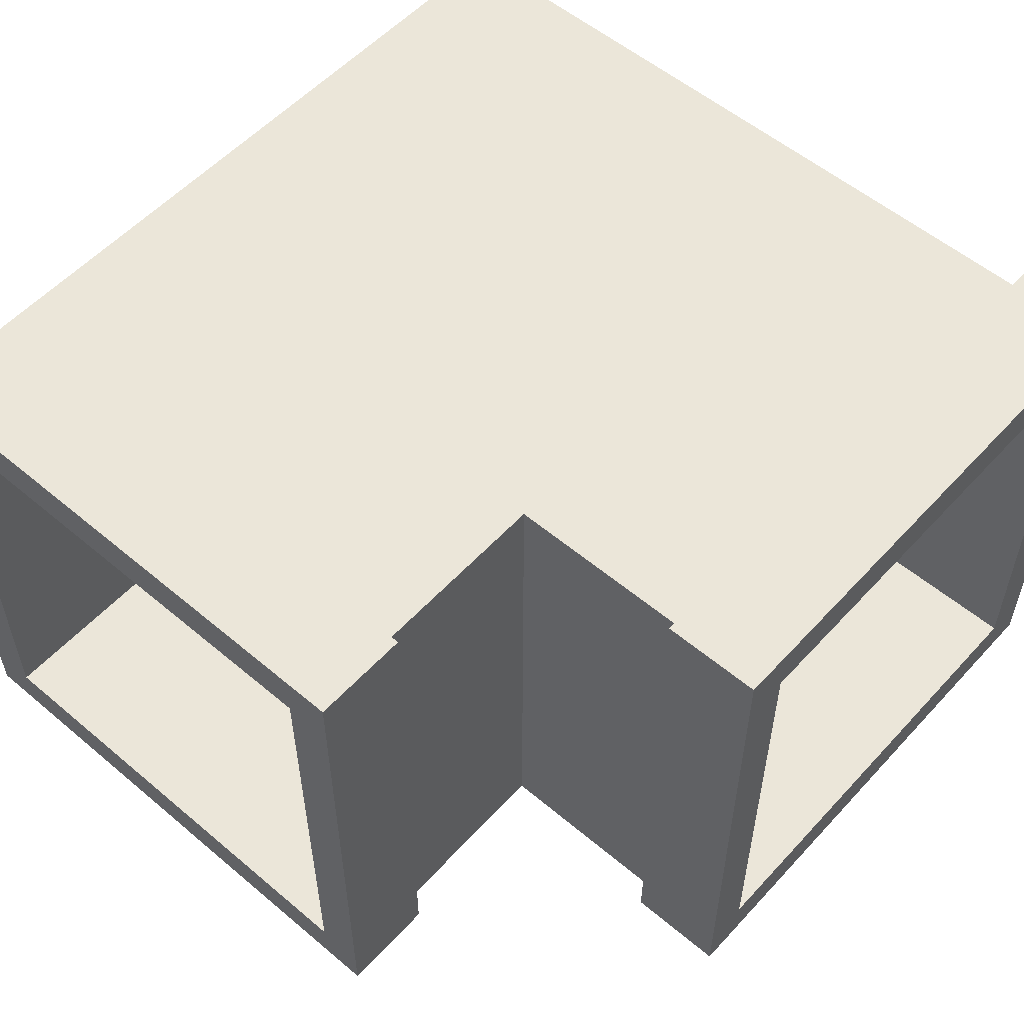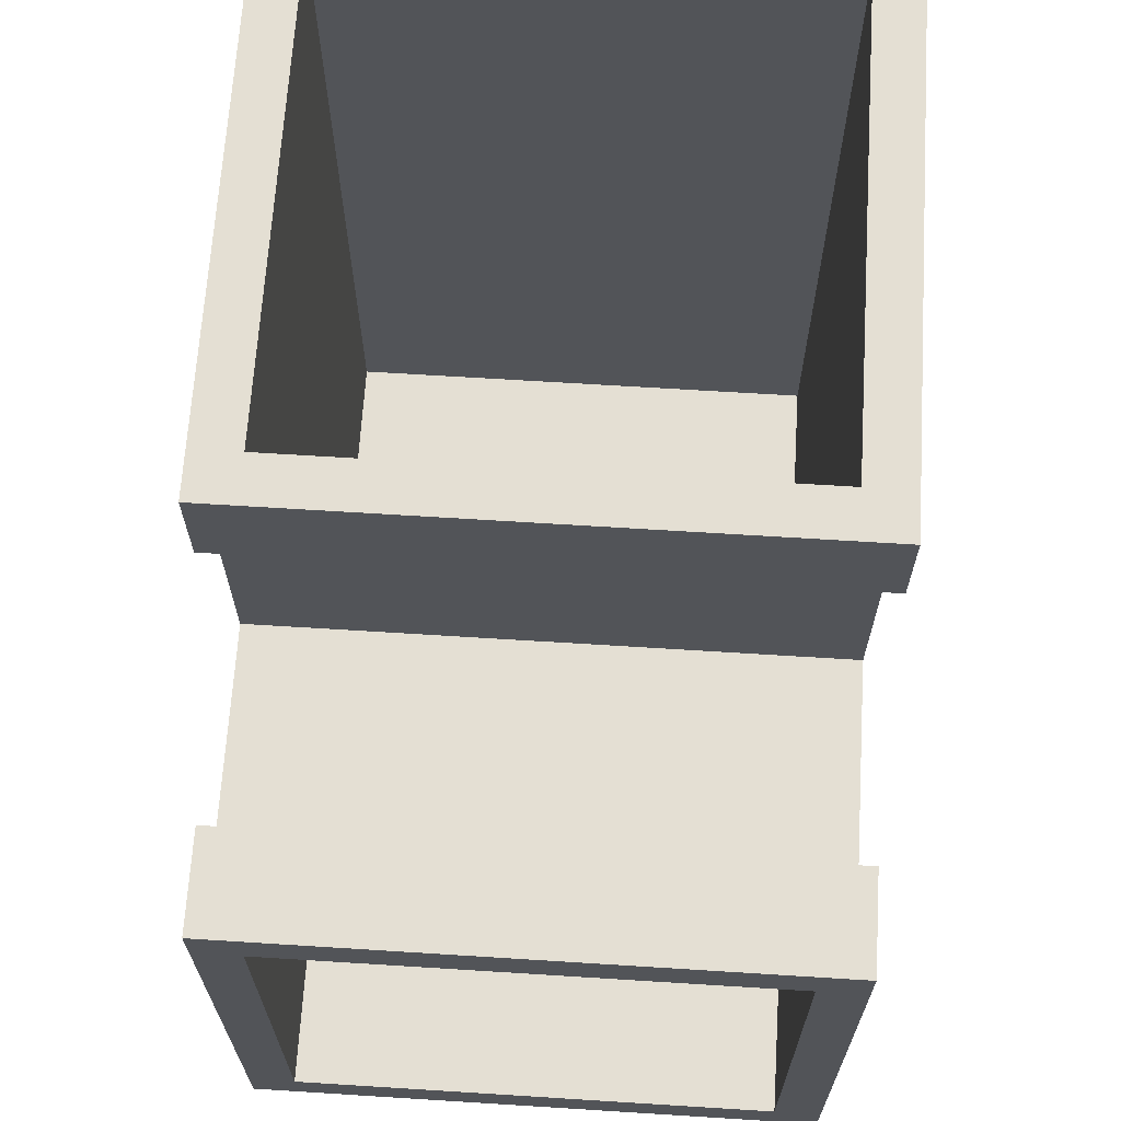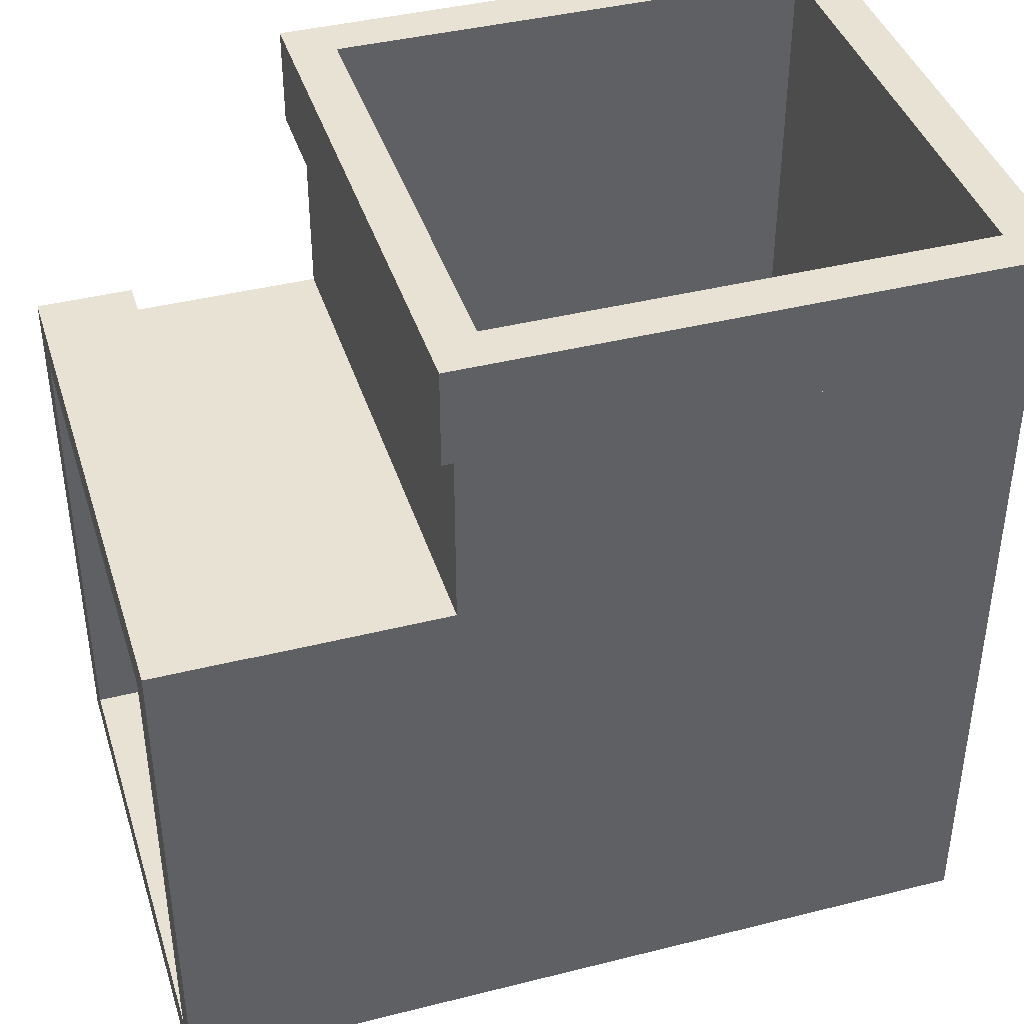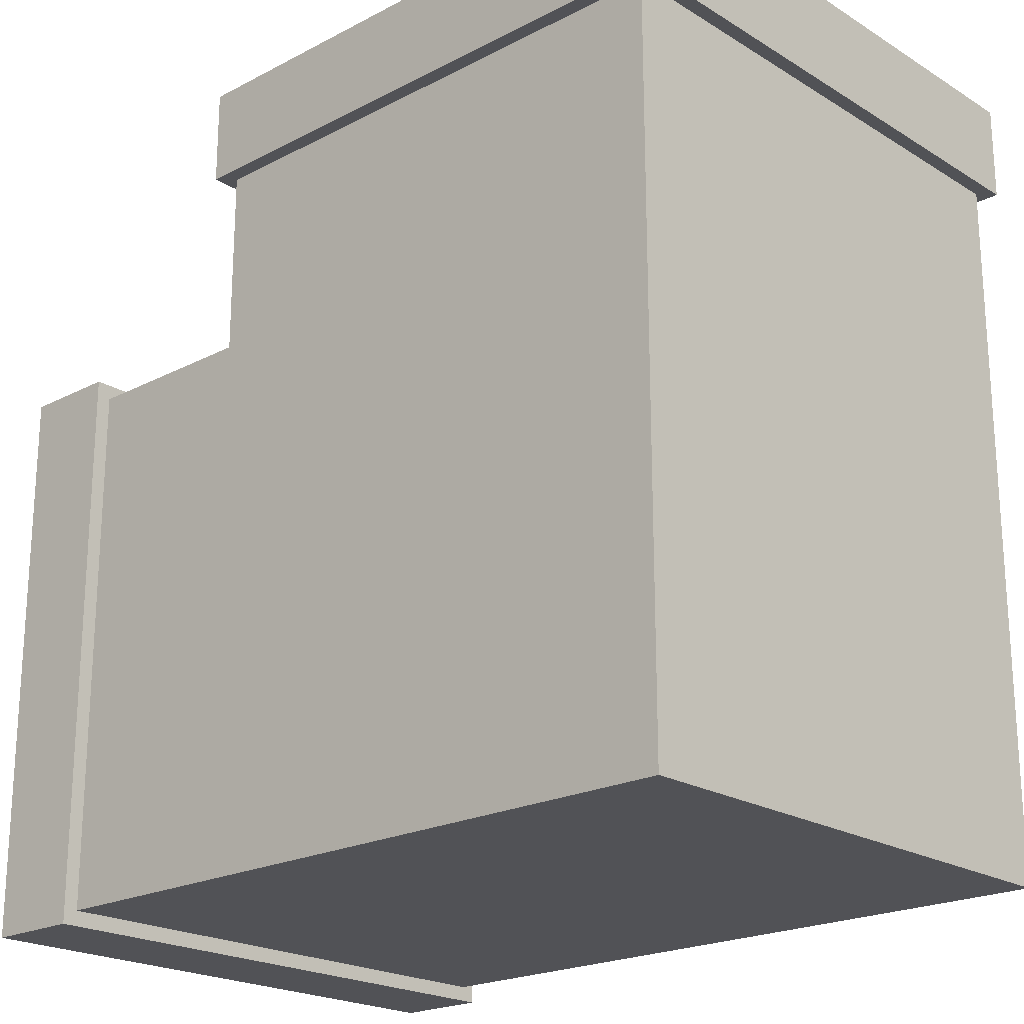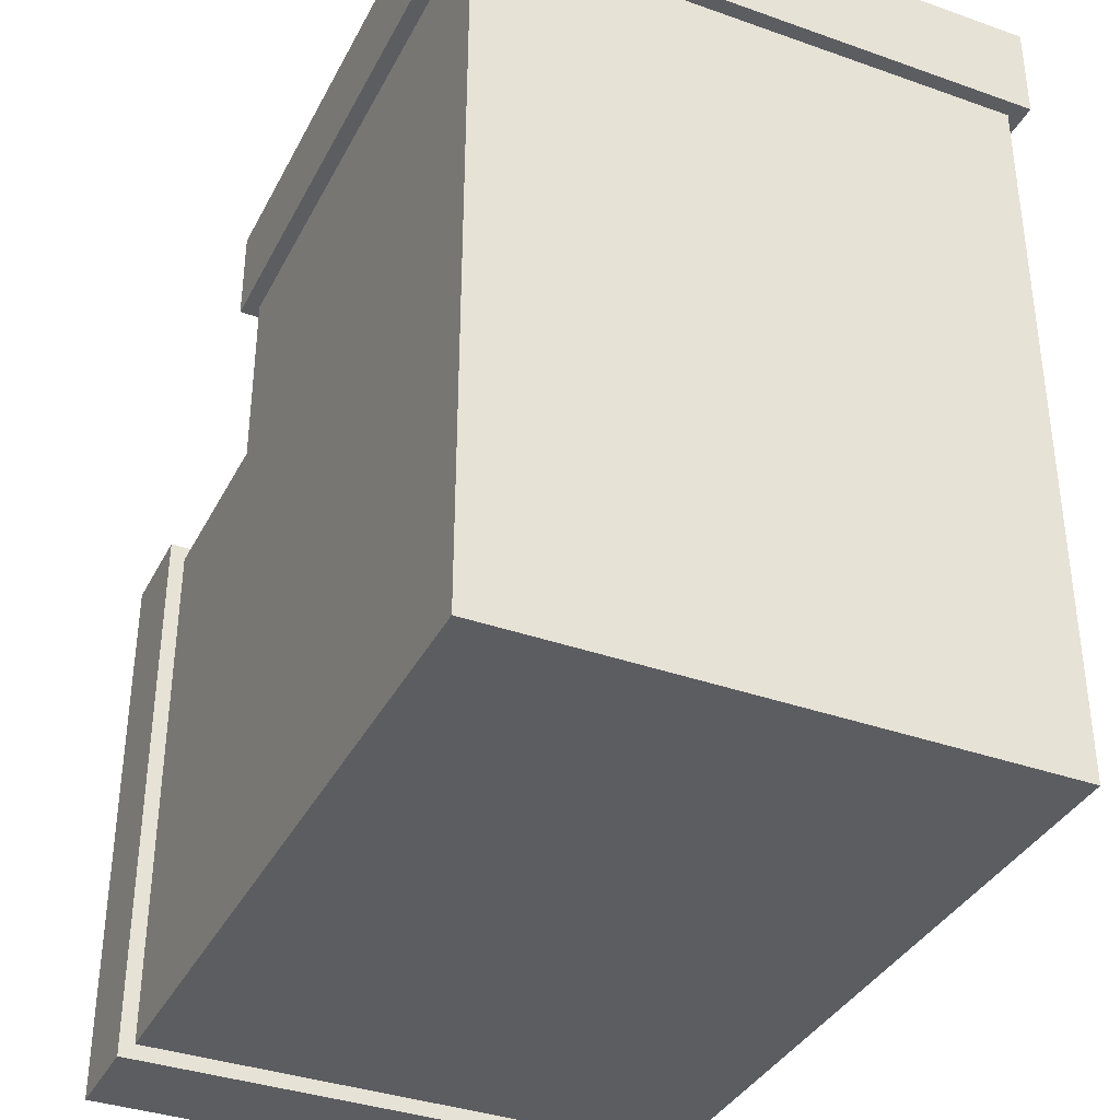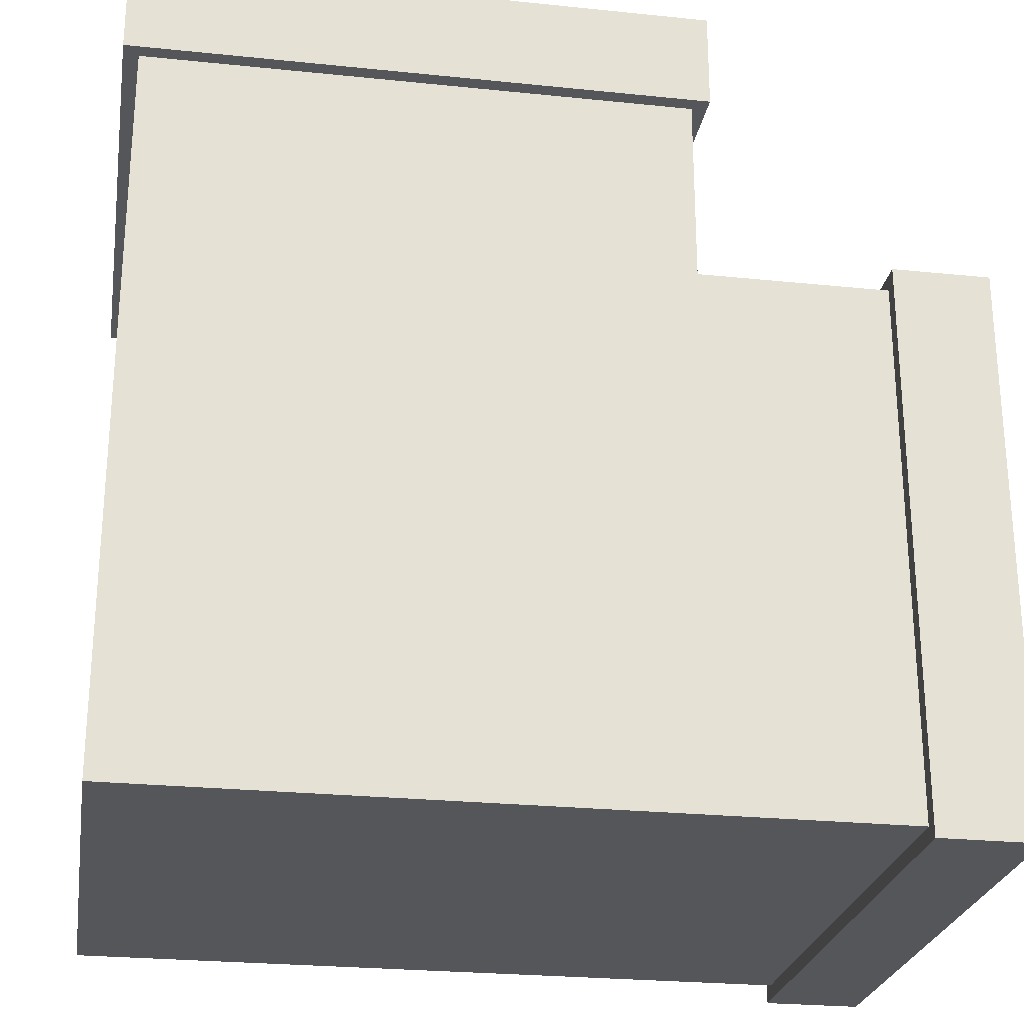
<metadata>
{"format":"obj","ext":"obj","renderer":"f3d","projection":"perspective","resolution":1024,"background":"white","views":[{"elev":55.2,"azim":41.6,"up":"+Y"},{"elev":66.8,"azim":93.6,"up":"+Z"},{"elev":40.7,"azim":162.9,"up":"+Z"},{"elev":-21.3,"azim":-137.3,"up":"+Z"},{"elev":-36.6,"azim":-114.7,"up":"+Z"},{"elev":-25.5,"azim":-9.4,"up":"+Z"}]}
</metadata>
<code>
o Vent-04_Cube.014
v -0.7088 -0.7088 1.647
v -0.7088 0.7088 1.647
v 0.7088 -0.7088 1.647
v 0.7088 0.7088 1.647
v -0.8 -0.8 1.359
v 0.8448 -0.8448 1.359
v -0.8448 0.8448 1.359
v 0.8 0.8 1.359
v -0.8 0.8 1.359
v 0.8448 -0.8448 1.647
v 0.8448 0.8448 1.647
v 0.8 -0.8 1.359
v 0.8448 0.8448 1.359
v -0.8448 0.8448 1.647
v -0.8448 -0.8448 1.647
v -0.8448 -0.8448 1.359
v 1.647 -0.7088 0.7088
v 1.647 0.7088 0.7088
v 1.647 -0.7088 -0.7088
v 1.647 0.7088 -0.7088
v 1.359 -0.8 0.8
v 1.359 -0.8448 -0.8448
v 1.359 0.8448 0.8448
v 1.359 0.8 -0.8
v 1.359 0.8 0.8
v 1.647 -0.8448 -0.8448
v 1.647 0.8448 -0.8448
v 1.359 -0.8 -0.8
v 1.359 0.8448 -0.8448
v 1.647 0.8448 0.8448
v 1.647 -0.8448 0.8448
v 1.359 -0.8448 0.8448
v -0.7088 0.7088 -0.7088
v 0.7088 -0.7088 -0.7088
v 0.7088 0.7088 -0.7088
v -0.8 -0.8 -0.8
v 0.8 -0.8 -0.8
v -0.7088 -0.7088 0.7088
v -0.7088 0.7088 0.7088
v -0.7088 -0.7088 -0.7088
v 0.8 0.8 -0.8
v 0.7088 -0.7088 0.7088
v 0.7088 0.7088 0.7088
v -0.8 0.8 0.8
v -0.8 0.8 -0.8
v -0.8 -0.8 0.8
v 0.8 0.8 0.8
v 0.8 -0.8 0.8
f 9 5 16 7
f 2 1 38 39
f 1 3 42 38
f 8 9 7 13
f 3 10 11 4
f 1 15 10 3
f 4 11 14 2
f 3 4 43 42
f 4 2 39 43
f 2 14 15 1
f 16 6 10 15
f 6 13 11 10
f 13 7 14 11
f 5 12 6 16
f 12 8 13 6
f 15 14 7 16
f 25 21 32 23
f 18 17 42 43
f 17 19 34 42
f 24 25 23 29
f 19 26 27 20
f 17 31 26 19
f 20 27 30 18
f 19 20 35 34
f 20 18 43 35
f 18 30 31 17
f 32 22 26 31
f 22 29 27 26
f 29 23 30 27
f 21 28 22 32
f 28 24 29 22
f 31 30 23 32
f 33 35 43 39
f 40 38 42 34
f 25 24 41 47
f 28 21 48 37
f 21 25 47 48
f 24 28 37 41
f 34 35 33 40
f 37 36 45 41
f 38 40 33 39
f 44 45 36 46
f 9 8 47 44
f 12 5 46 48
f 5 9 44 46
f 8 12 48 47
f 45 44 47 41
f 36 37 48 46

</code>
